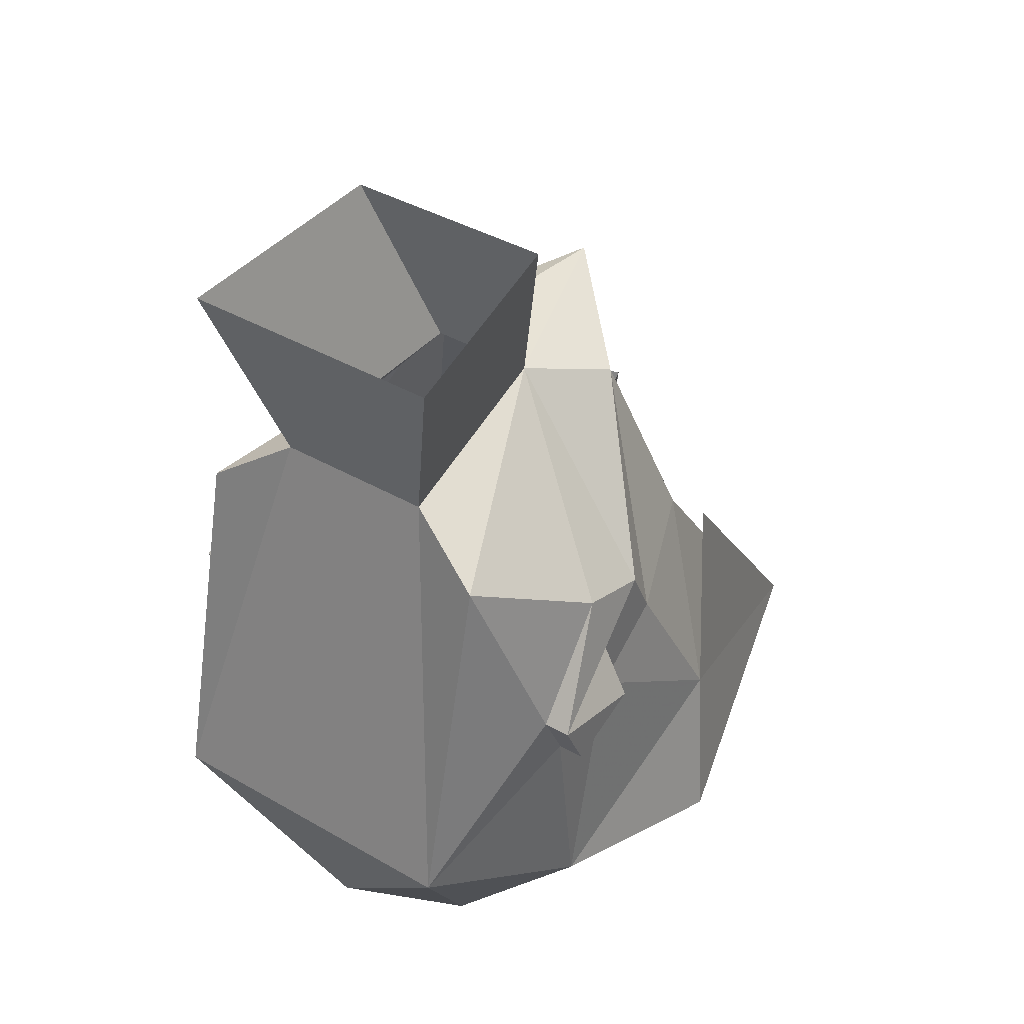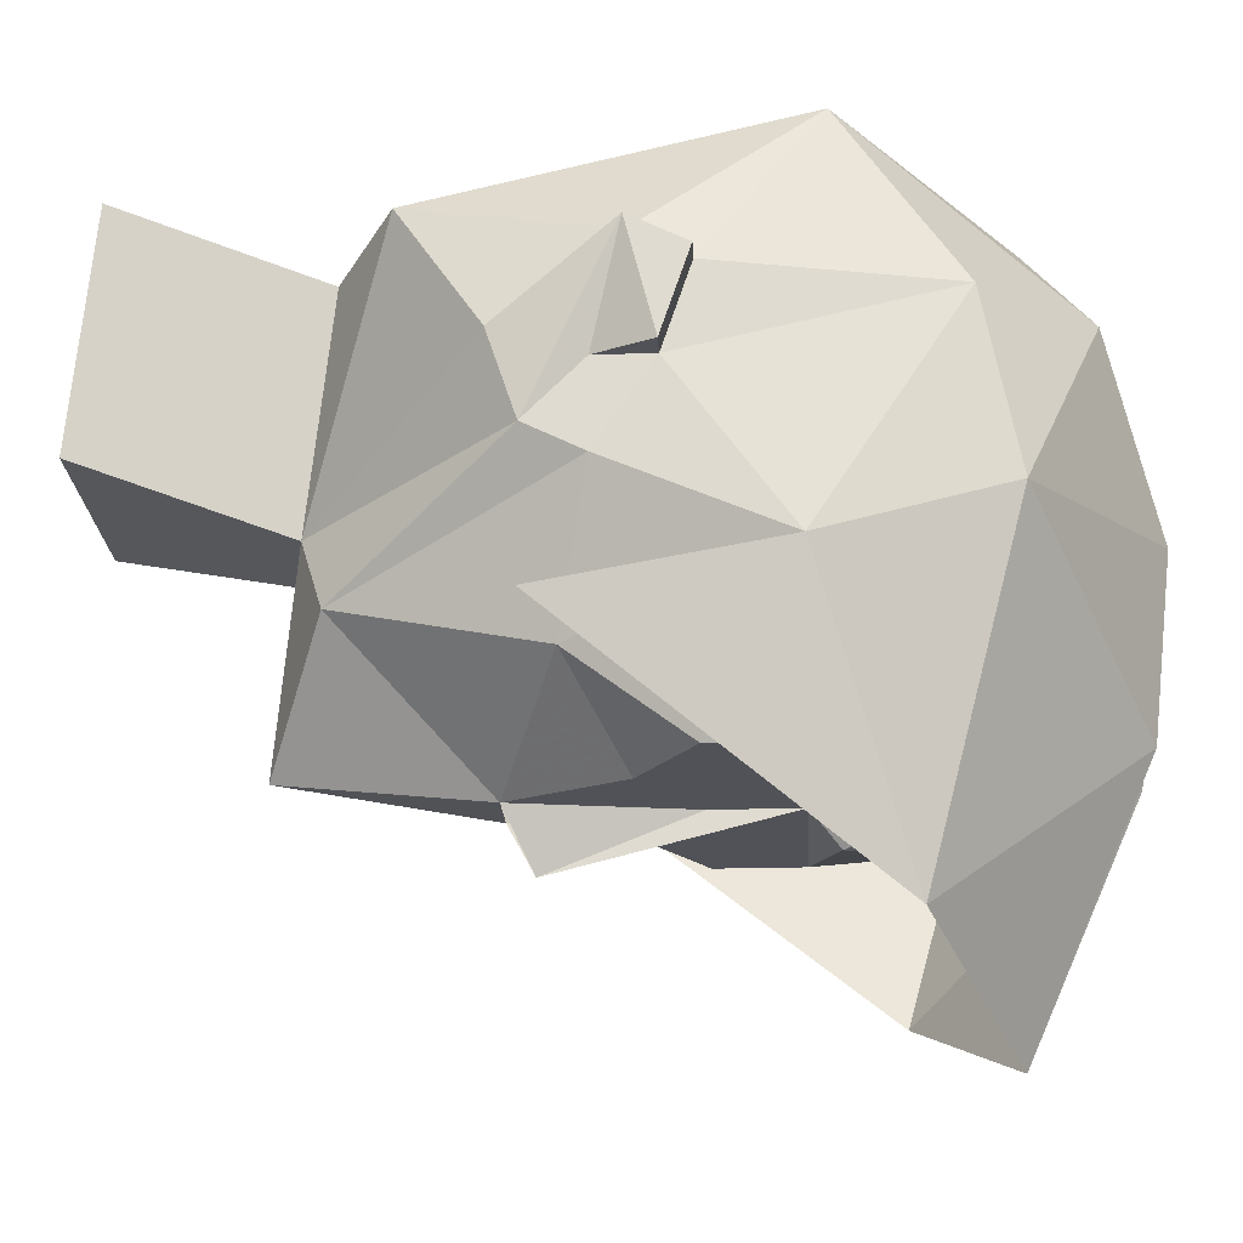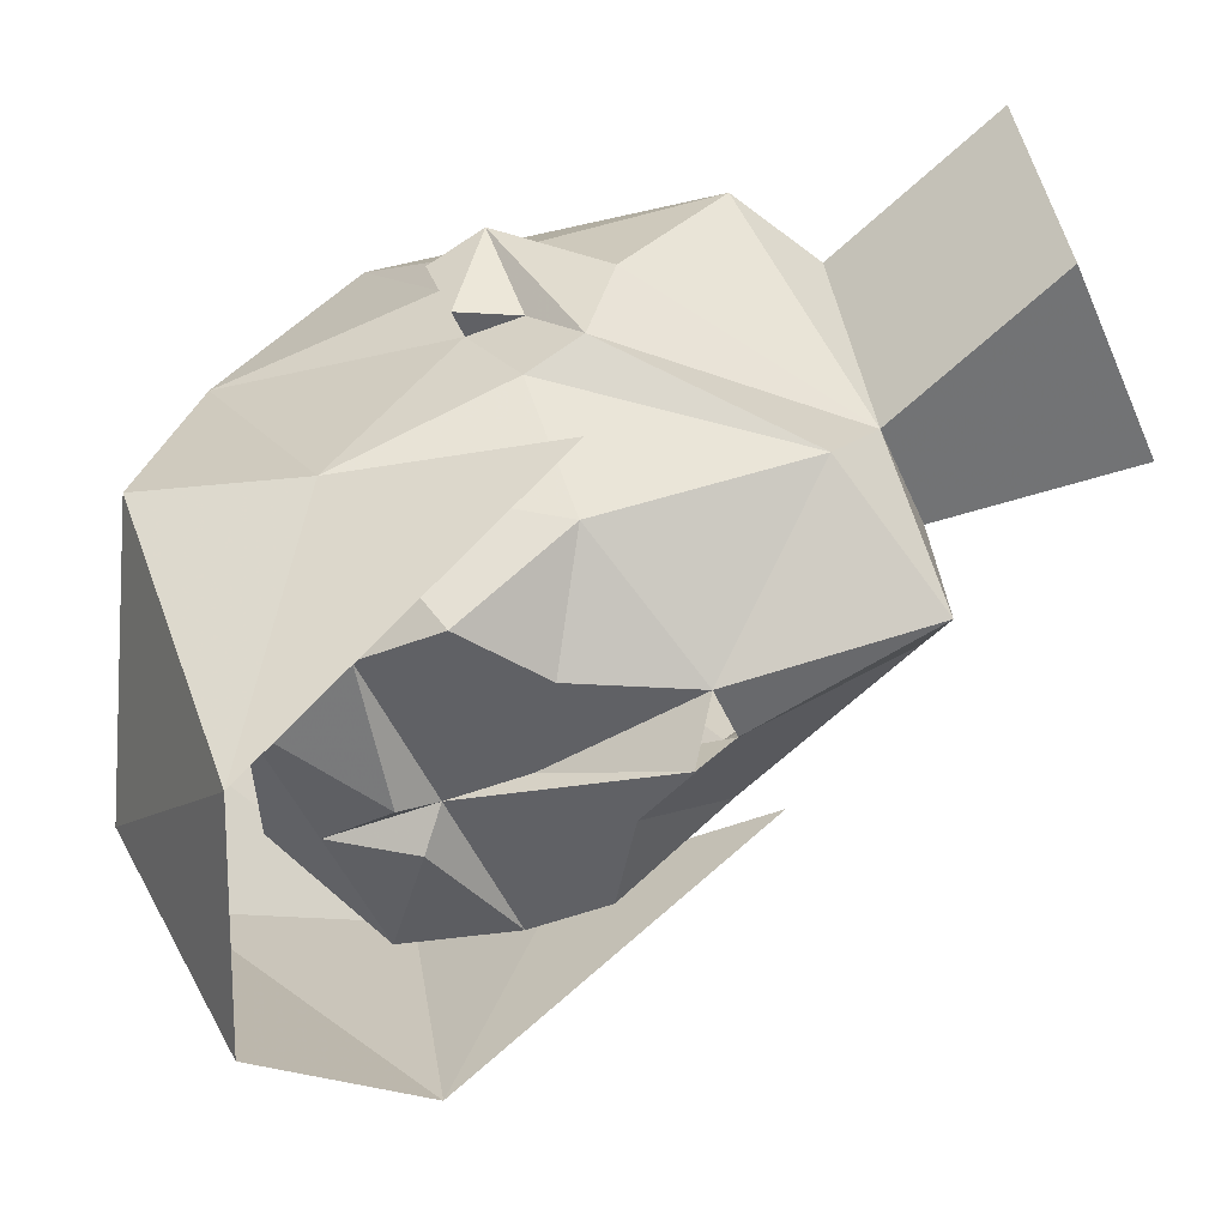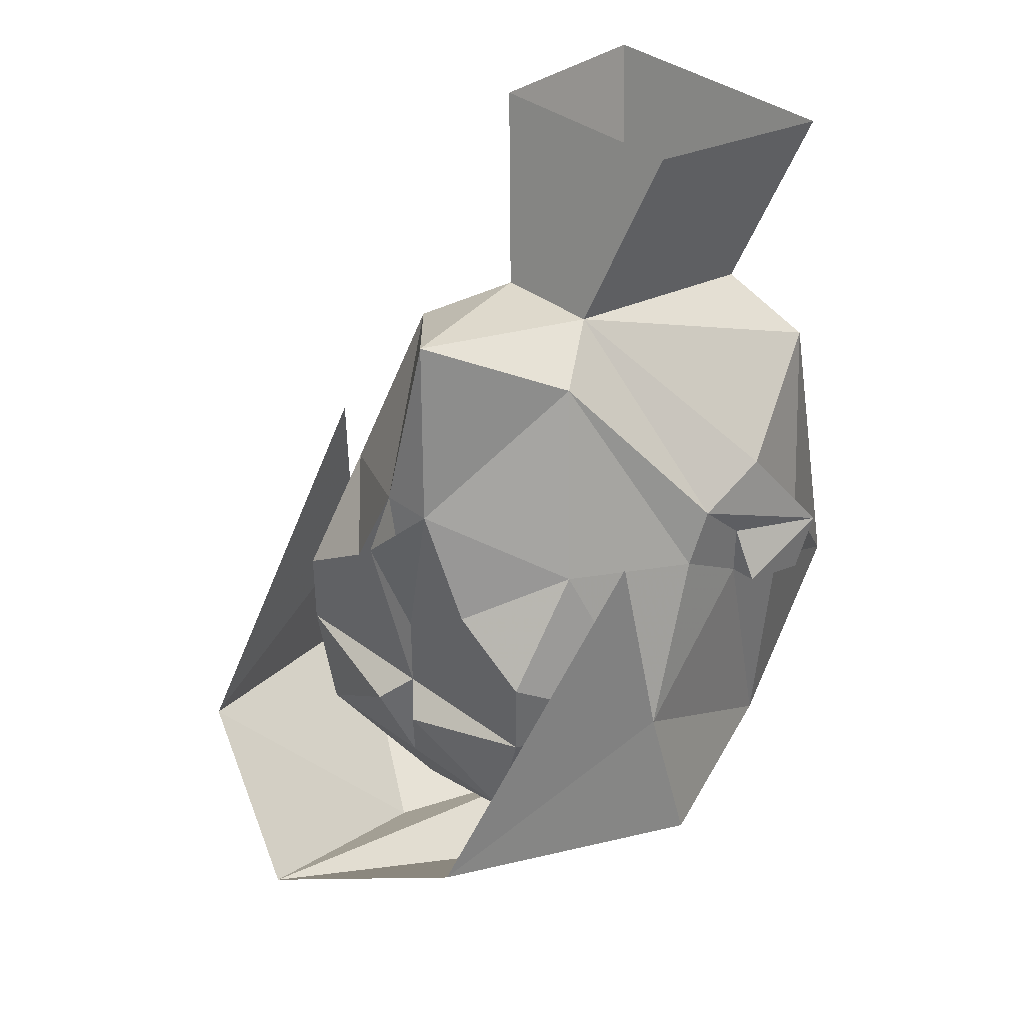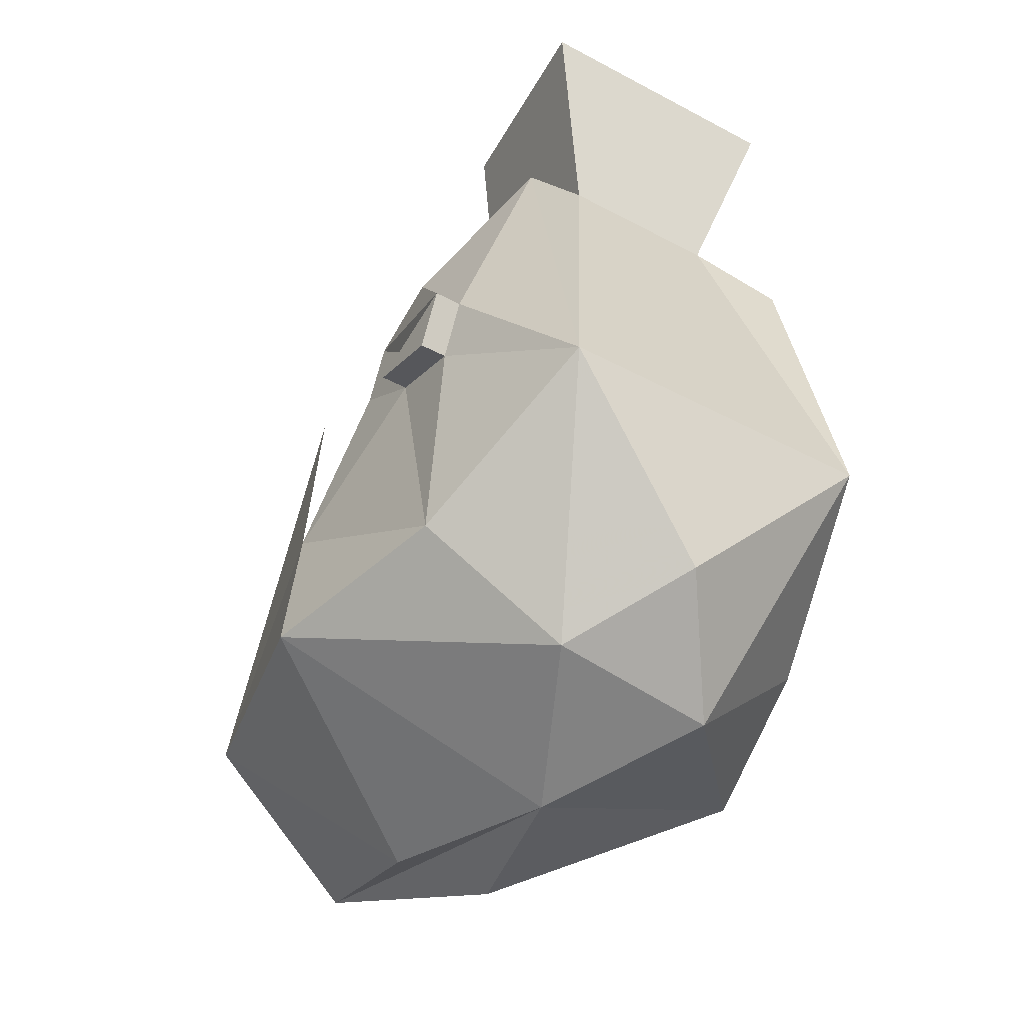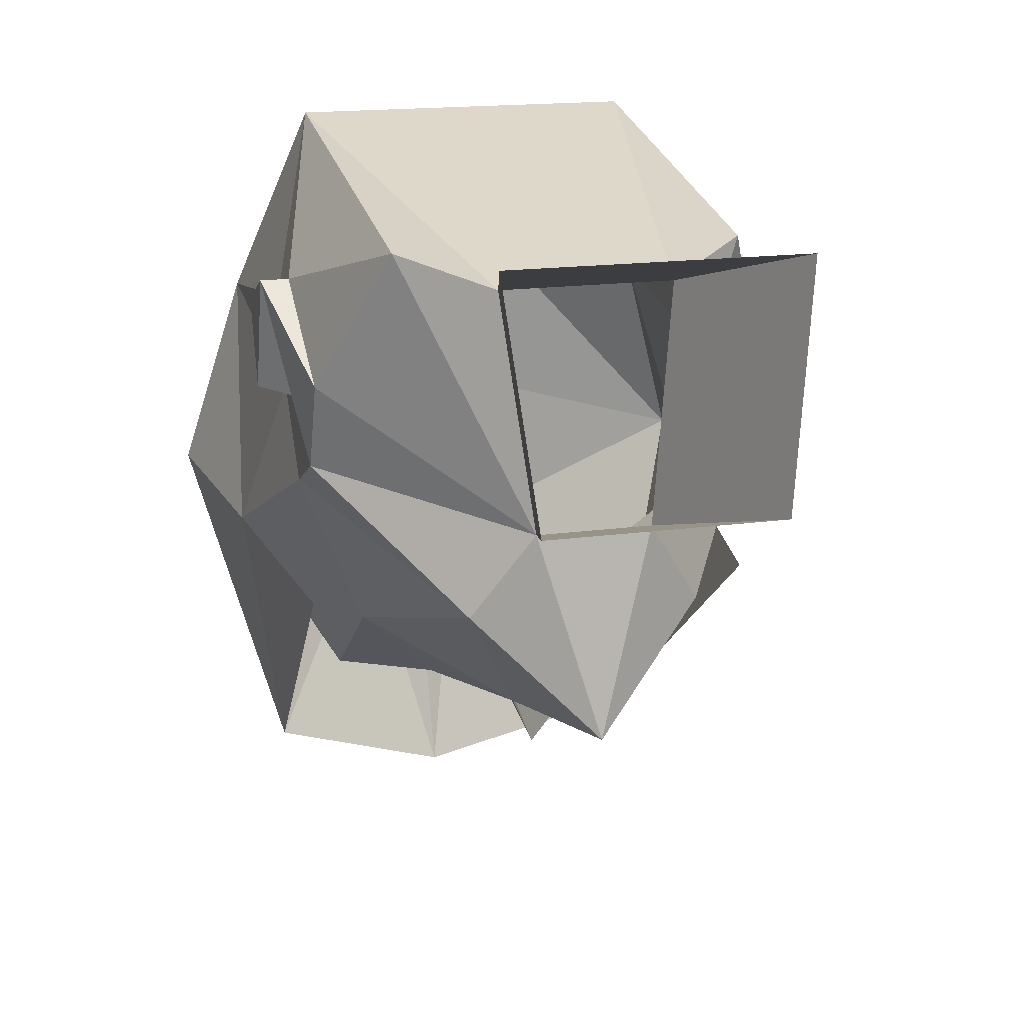
<metadata>
{"format":"obj","ext":"obj","renderer":"f3d","projection":"perspective","resolution":1024,"background":"white","views":[{"elev":39.9,"azim":35.5,"up":"+Y"},{"elev":-21.4,"azim":-86.9,"up":"+Z"},{"elev":-49.2,"azim":113.0,"up":"+Z"},{"elev":37.3,"azim":-136.1,"up":"+Y"},{"elev":-44.0,"azim":-32.1,"up":"+Y"},{"elev":16.1,"azim":163.4,"up":"+Z"}]}
</metadata>
<code>
o unused/406
v 3 -179 -13
v 6 -180 -13
v 0 -180 -13
v 3 -178 -13
v 6 -176 -10
v 9 -183 -8
v 6 -183 -13
v 2 -183 -13
v 2 -182 -13
v 0 -183 -13
v 0 -179 -14
v 0 -175 -15
v 1 -174 -13
v 4 -169 -8
v 8 -177 -5
v 8 -179 -2
v 8 -188 0
v 10 -189 -7
v 7 -186 -18
v 8 -175 -9
v -6 -180 -13
v -3 -179 -13
v -3 -178 -13
v -1 -174 -13
v -2 -183 -13
v -2 -182 -13
v -6 -183 -13
v -9 -183 -8
v -6 -176 -10
v 0 -167 -12
v 2 -168 -5
v 8 -175 -4
v 8 -177 -2
v 9 -179 -2
v 8 -180 1
v 6 -184 7
v 3 -193 1
v 0 -194 -5
v 2 -193 -12
v 0 -189 -21
v -2 -193 -12
v -7 -186 -18
v -10 -189 -7
v -8 -175 -9
v -4 -169 -8
v -2 -168 -5
v -4 -161 -3
v 4 -161 -3
v 5 -162 5
v 3 -169 3
v 6 -171 4
v 8 -174 -1
v 9 -178 2
v -8 -175 -4
v -8 -174 -1
v -8 -177 -5
v -8 -177 -2
v -9 -178 2
v -8 -178 2
v -6 -171 4
v -3 -169 3
v -5 -162 5
v 1 -184 -14
v 0 -187 -13
v -1 -184 -14
v -5 -187 -13
v 5 -187 -13
v 0 -189 -12
v -8 -179 -2
v -3 -192 1
v -8 -188 0
v -8 -180 1
v -9 -179 -2
v -9 -180 1
v -6 -184 7
v 8 -178 2
v 9 -180 1
v 0 -190 5
f 1 2 3
f 1 3 4
f 1 4 2
f 2 4 5
f 2 5 6
f 2 6 7
f 2 7 8
f 2 8 9
f 2 9 3
f 3 9 8
f 3 8 10
f 3 10 11
f 3 11 12
f 3 12 13
f 3 13 4
f 4 13 5
f 5 13 14
f 5 14 15
f 5 15 6
f 6 15 16
f 6 16 17
f 6 17 18
f 6 18 19
f 6 19 20
f 3 21 22
f 3 22 23
f 3 23 24
f 3 24 12
f 3 12 11
f 3 11 10
f 3 10 25
f 3 25 26
f 3 26 21
f 21 26 25
f 21 25 27
f 21 27 28
f 21 28 29
f 21 29 23
f 21 23 22
f 13 30 14
f 14 30 31
f 14 31 32
f 14 32 15
f 15 32 33
f 15 33 16
f 16 33 33
f 16 33 34
f 16 34 35
f 16 35 17
f 17 35 36
f 17 36 37
f 17 37 18
f 18 37 38
f 18 38 39
f 18 39 19
f 19 39 40
f 40 39 38
f 40 38 41
f 40 41 42
f 42 41 43
f 42 43 28
f 42 28 44
f 30 13 24
f 30 24 45
f 30 45 46
f 30 46 31
f 31 46 47
f 31 47 48
f 31 48 49
f 31 49 50
f 31 50 51
f 31 51 52
f 31 52 32
f 32 52 53
f 32 53 33
f 32 33 33
f 54 55 46
f 54 46 45
f 54 45 56
f 54 56 57
f 54 57 58
f 54 58 55
f 55 58 59
f 55 59 60
f 55 60 46
f 46 60 61
f 46 61 62
f 46 62 47
f 8 63 10
f 10 63 64
f 10 64 65
f 10 65 25
f 25 65 27
f 27 65 66
f 27 66 28
f 7 63 8
f 63 7 67
f 63 67 64
f 64 67 68
f 64 68 66
f 64 66 65
f 45 24 29
f 45 29 56
f 56 29 28
f 56 28 69
f 56 69 57
f 57 69 57
f 57 57 54
f 29 24 23
f 41 38 43
f 43 38 70
f 43 70 71
f 43 71 28
f 28 71 69
f 69 71 72
f 69 72 73
f 69 73 57
f 57 73 58
f 58 73 74
f 58 74 59
f 59 74 72
f 59 72 75
f 59 75 60
f 60 75 61
f 61 75 36
f 61 36 50
f 61 50 62
f 62 50 49
f 52 51 76
f 52 76 53
f 53 76 77
f 53 77 34
f 53 34 33
f 77 35 34
f 35 77 76
f 35 76 36
f 36 76 51
f 36 51 50
f 73 72 74
f 38 37 70
f 70 37 78
f 70 78 75
f 70 75 71
f 71 75 72
f 78 36 75
f 36 78 37
f 6 67 7

</code>
